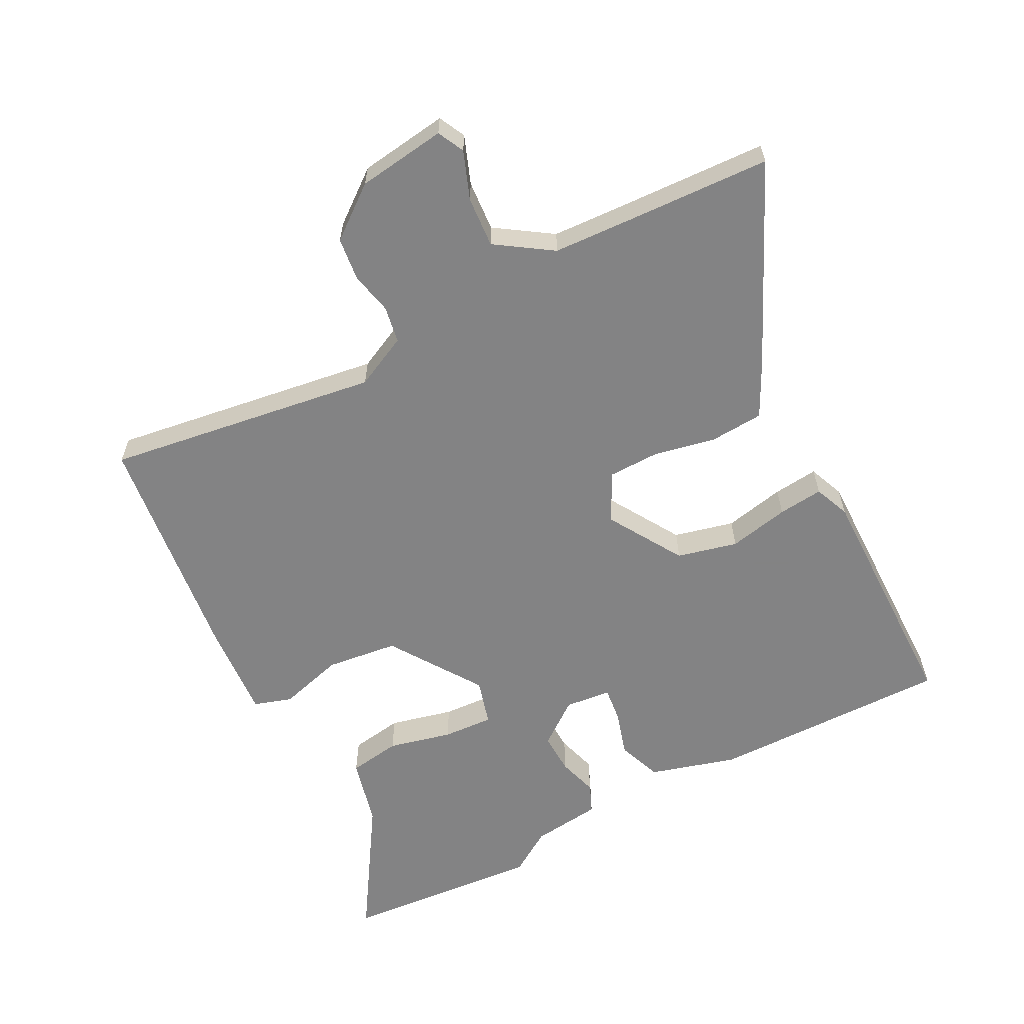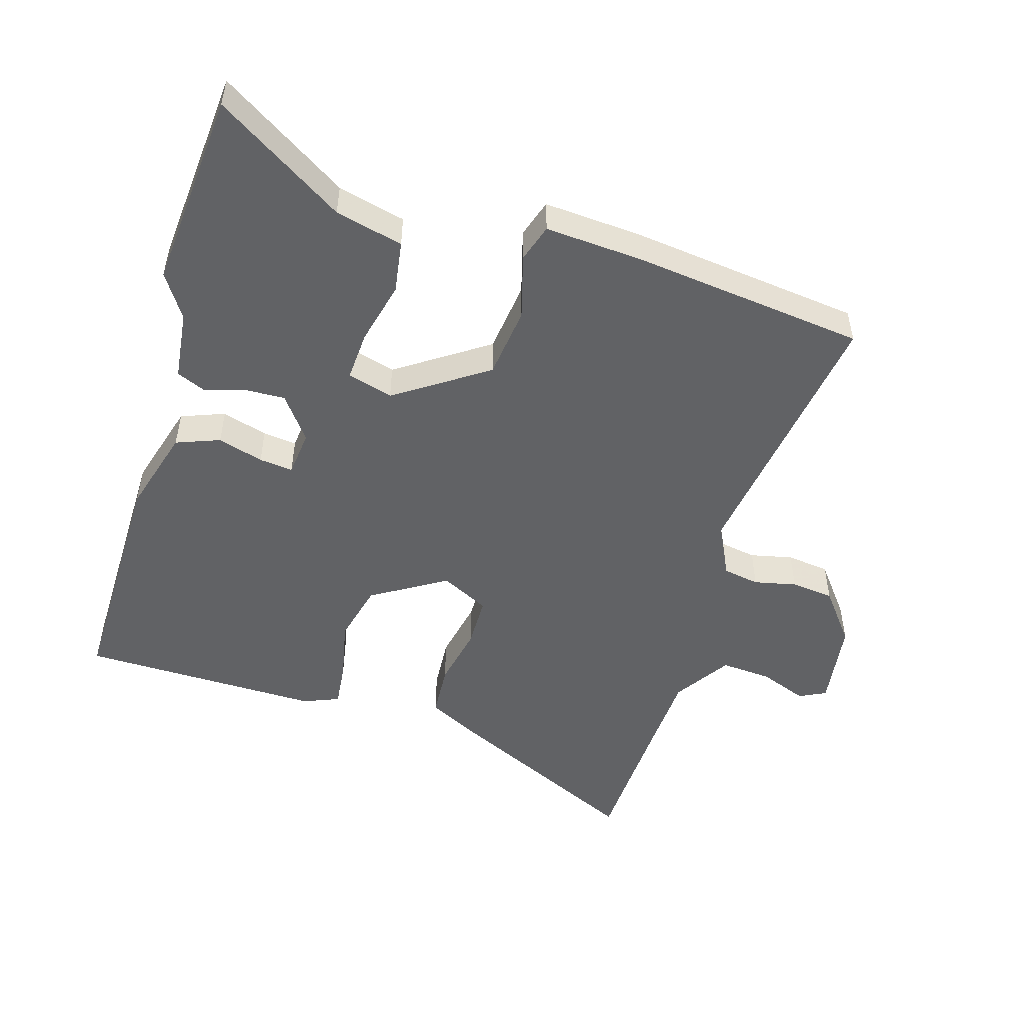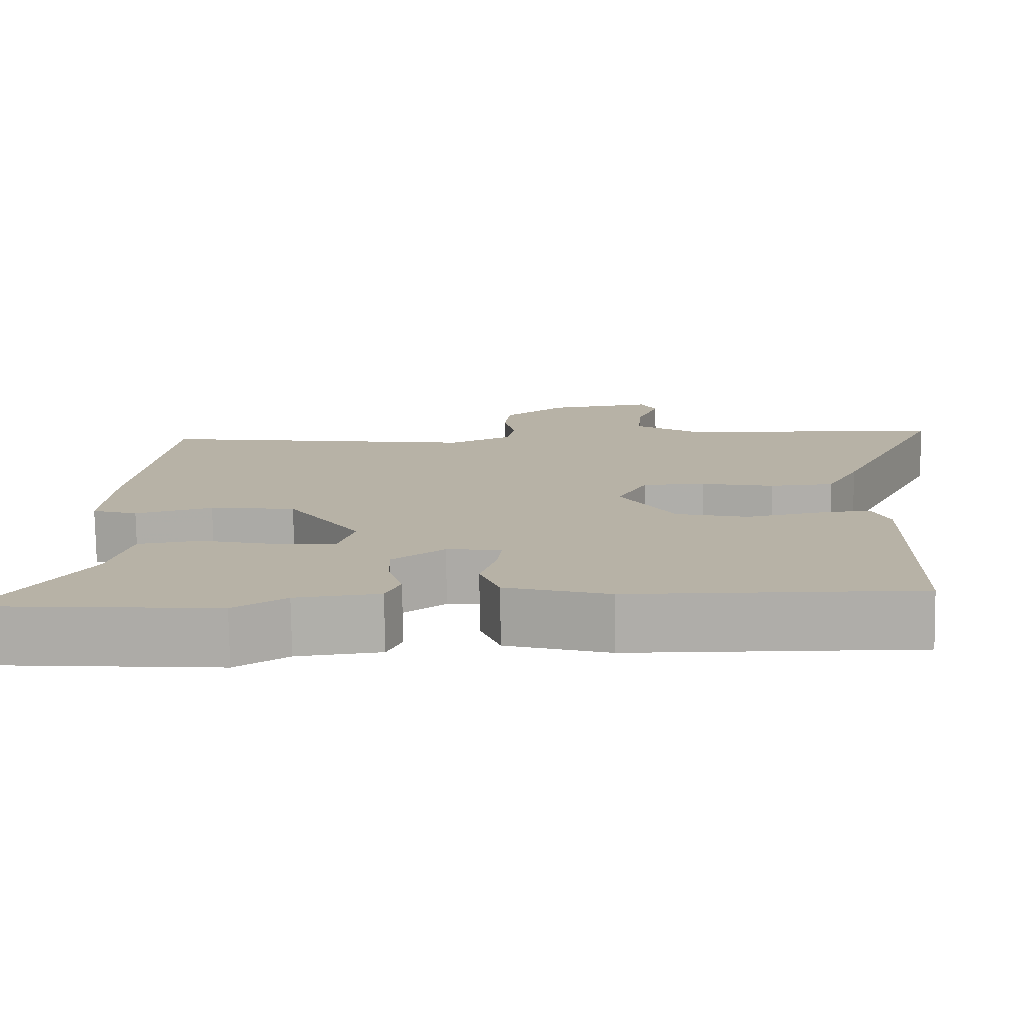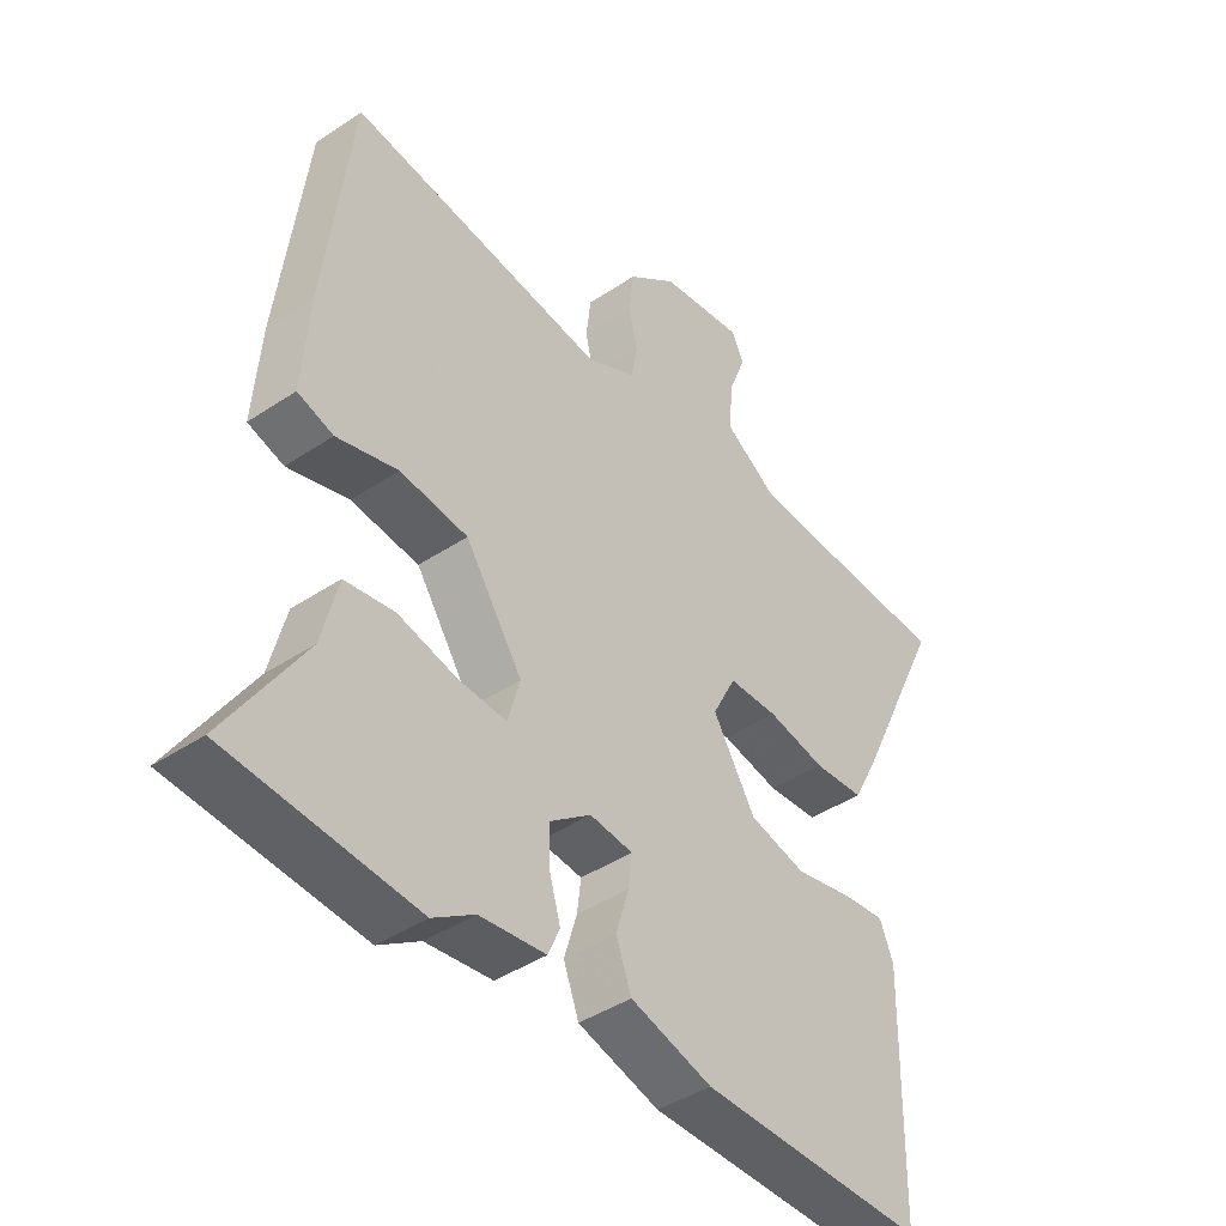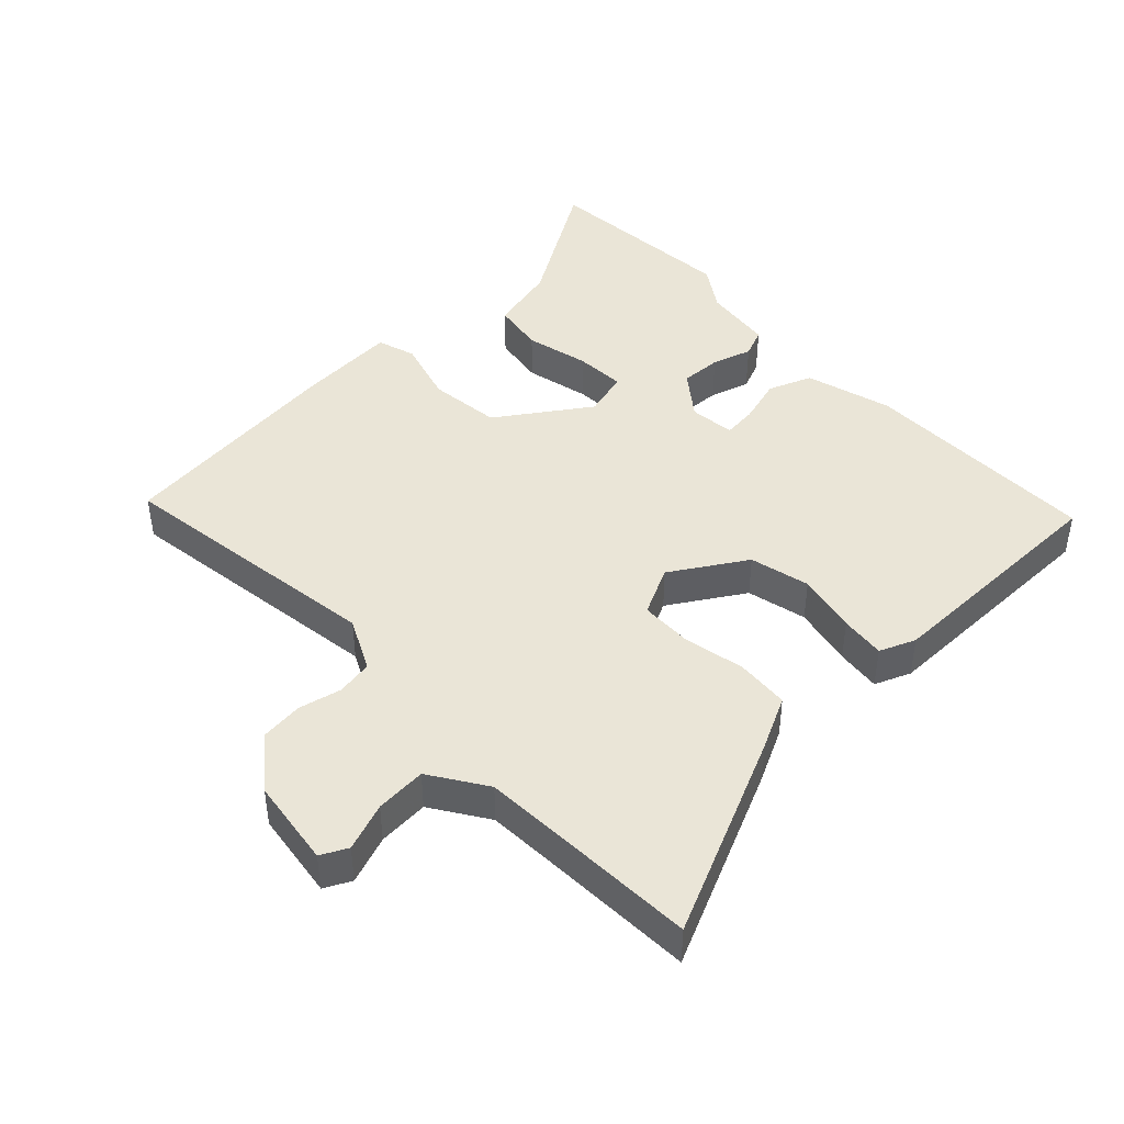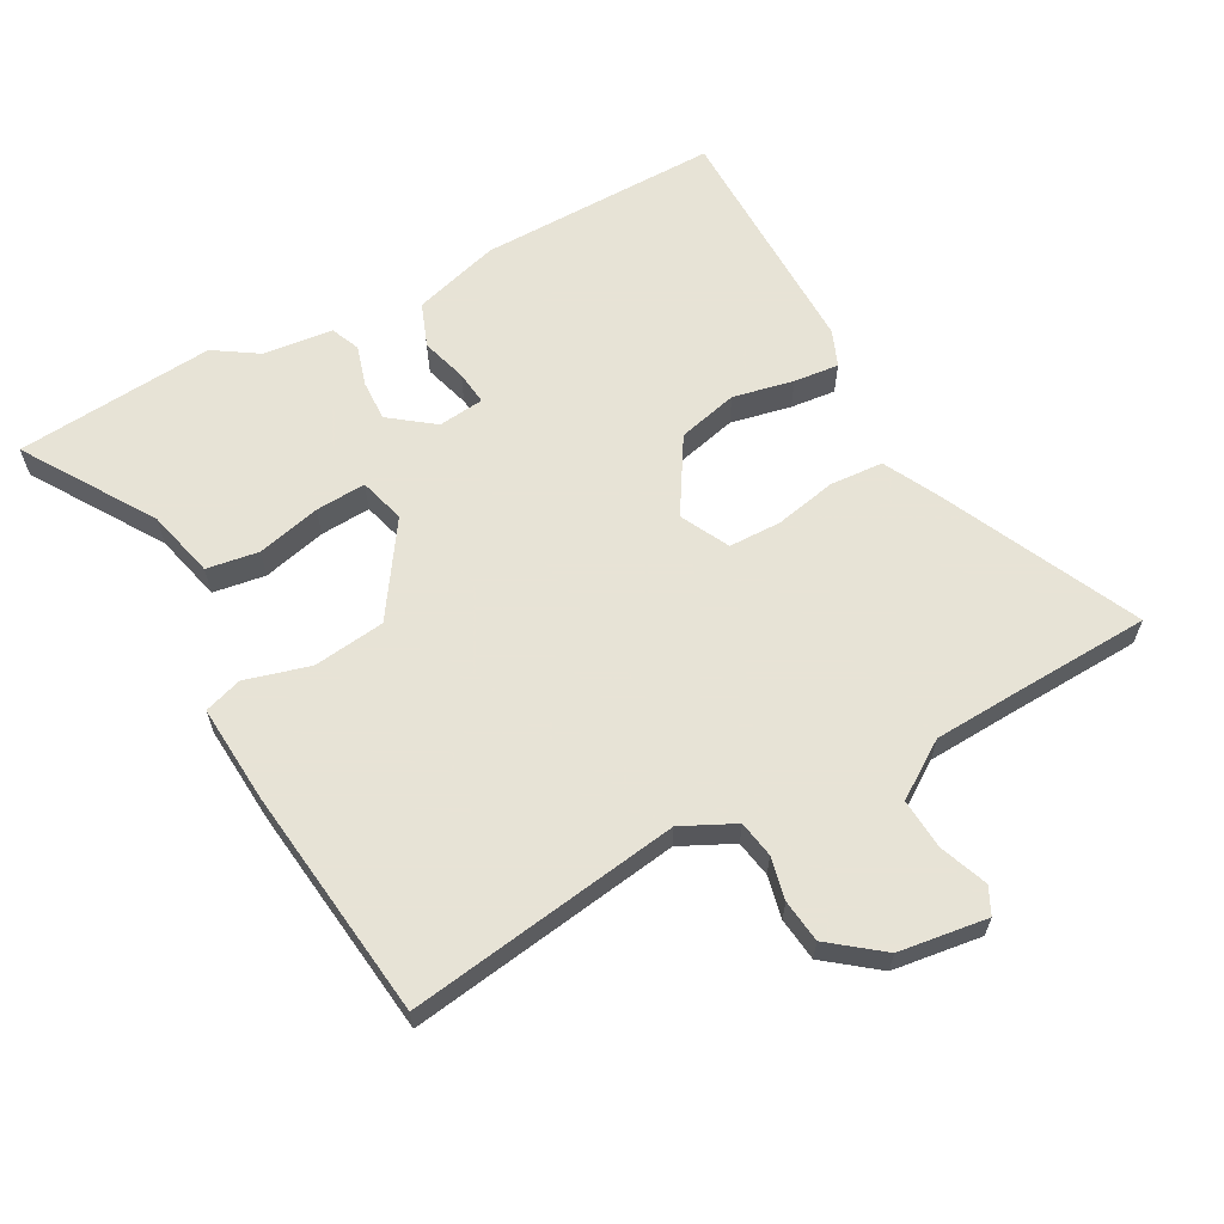
<metadata>
{"format":"obj","ext":"obj","renderer":"f3d","projection":"perspective","resolution":1024,"background":"white","views":[{"elev":-61.1,"azim":27.8,"up":"+Y"},{"elev":-50.6,"azim":-106.4,"up":"+Y"},{"elev":-77.5,"azim":0.9,"up":"+Z"},{"elev":-42.3,"azim":-51.3,"up":"+Z"},{"elev":44.1,"azim":47.0,"up":"+Y"},{"elev":62.6,"azim":-28.3,"up":"+Y"}]}
</metadata>
<code>
v -0.49 0.07 0.518
v -0.073 0.07 0.455
v 0.008 0.07 0.494
v 0.018 0.07 0.55
v 0.004 0.07 0.615
v 0.012 0.07 0.681
v 0.091 0.07 0.742
v 0.227 0.07 0.76
v 0.247 0.07 0.719
v 0.219 0.07 0.646
v 0.213 0.07 0.568
v 0.298 0.07 0.511
v 0.422 0.07 0.504
v 0.64 0.07 0.493
v 0.497 0.07 0.191
v 0.455 0.07 0.11
v 0.373 0.07 0.105
v 0.279 0.07 0.125
v 0.199 0.07 0.124
v 0.161 0.07 0.05
v 0.23 0.07 -0.064
v 0.322 0.07 -0.087
v 0.415 0.07 -0.068
v 0.484 0.07 -0.061
v 0.506 0.07 -0.116
v 0.5 0.07 -0.486
v 0.133 0.07 -0.48
v 0.001 0.07 -0.441
v -0.024 0.07 -0.374
v -0.003 0.07 -0.304
v 0.003 0.07 -0.252
v -0.067 0.07 -0.244
v -0.134 0.07 -0.294
v -0.132 0.07 -0.357
v -0.114 0.07 -0.418
v -0.133 0.07 -0.462
v -0.24 0.07 -0.474
v -0.307 0.07 -0.517
v -0.611 0.07 -0.49
v -0.485 0.07 -0.293
v -0.459 0.07 -0.189
v -0.379 0.07 -0.177
v -0.282 0.07 -0.201
v -0.205 0.07 -0.206
v -0.185 0.07 -0.136
v -0.278 0.07 0.004
v -0.388 0.07 0.018
v -0.487 0.07 -0.009
v -0.545 0.07 0.01
v -0.534 0.07 0.161
v -0.49 0 0.518
v -0.073 0 0.455
v 0.008 0 0.494
v 0.018 0 0.55
v 0.004 0 0.615
v 0.012 0 0.681
v 0.091 0 0.742
v 0.227 0 0.76
v 0.247 0 0.719
v 0.219 0 0.646
v 0.213 0 0.568
v 0.298 0 0.511
v 0.422 0 0.504
v 0.64 0 0.493
v 0.497 0 0.191
v 0.455 0 0.11
v 0.373 0 0.105
v 0.279 0 0.125
v 0.199 0 0.124
v 0.161 0 0.05
v 0.23 0 -0.064
v 0.322 0 -0.087
v 0.415 0 -0.068
v 0.484 0 -0.061
v 0.506 0 -0.116
v 0.5 0 -0.486
v 0.133 0 -0.48
v 0.001 0 -0.441
v -0.024 0 -0.374
v -0.003 0 -0.304
v 0.003 0 -0.252
v -0.067 0 -0.244
v -0.134 0 -0.294
v -0.132 0 -0.357
v -0.114 0 -0.418
v -0.133 0 -0.462
v -0.24 0 -0.474
v -0.307 0 -0.517
v -0.611 0 -0.49
v -0.485 0 -0.293
v -0.459 0 -0.189
v -0.379 0 -0.177
v -0.282 0 -0.201
v -0.205 0 -0.206
v -0.185 0 -0.136
v -0.278 0 0.004
v -0.388 0 0.018
v -0.487 0 -0.009
v -0.545 0 0.01
v -0.534 0 0.161
f 50 1 2
f 49 50 2
f 48 49 2
f 47 48 2
f 46 47 2 3
f 45 46 3
f 44 45 3
f 40 41 42 43
f 40 43 44
f 39 40 44
f 38 39 44
f 37 38 44
f 36 37 44
f 35 36 44
f 34 35 44
f 33 34 44
f 32 33 44 3
f 28 29 30
f 27 28 30
f 26 27 30
f 25 26 30
f 24 25 30
f 23 24 30
f 22 23 30
f 21 22 30 31
f 20 21 31 32
f 16 17 18
f 15 16 18
f 14 15 18
f 13 14 18
f 12 13 18 19
f 32 3 4
f 20 32 4
f 19 20 4
f 12 19 4
f 11 12 4
f 6 7 8
f 5 6 8
f 4 5 8
f 11 4 8
f 10 11 8
f 8 9 10
f 52 51 100
f 52 100 99
f 52 99 98
f 52 98 97
f 53 52 97 96
f 53 96 95
f 53 95 94
f 93 92 91 90
f 94 93 90
f 94 90 89
f 94 89 88
f 94 88 87
f 94 87 86
f 94 86 85
f 94 85 84
f 94 84 83
f 53 94 83 82
f 80 79 78
f 80 78 77
f 80 77 76
f 80 76 75
f 80 75 74
f 80 74 73
f 80 73 72
f 81 80 72 71
f 82 81 71 70
f 68 67 66
f 68 66 65
f 68 65 64
f 68 64 63
f 69 68 63 62
f 54 53 82
f 54 82 70
f 54 70 69
f 54 69 62
f 54 62 61
f 58 57 56
f 58 56 55
f 58 55 54
f 58 54 61
f 58 61 60
f 60 59 58
f 1 51 52 2
f 2 52 53 3
f 3 53 54 4
f 4 54 55 5
f 5 55 56 6
f 6 56 57 7
f 7 57 58 8
f 8 58 59 9
f 9 59 60 10
f 10 60 61 11
f 11 61 62 12
f 12 62 63 13
f 13 63 64 14
f 14 64 65 15
f 15 65 66 16
f 16 66 67 17
f 17 67 68 18
f 18 68 69 19
f 19 69 70 20
f 20 70 71 21
f 21 71 72 22
f 22 72 73 23
f 23 73 74 24
f 24 74 75 25
f 25 75 76 26
f 26 76 77 27
f 27 77 78 28
f 28 78 79 29
f 29 79 80 30
f 30 80 81 31
f 31 81 82 32
f 32 82 83 33
f 33 83 84 34
f 34 84 85 35
f 35 85 86 36
f 36 86 87 37
f 37 87 88 38
f 38 88 89 39
f 39 89 90 40
f 40 90 91 41
f 41 91 92 42
f 42 92 93 43
f 43 93 94 44
f 44 94 95 45
f 45 95 96 46
f 46 96 97 47
f 47 97 98 48
f 48 98 99 49
f 49 99 100 50
f 50 100 51 1

</code>
